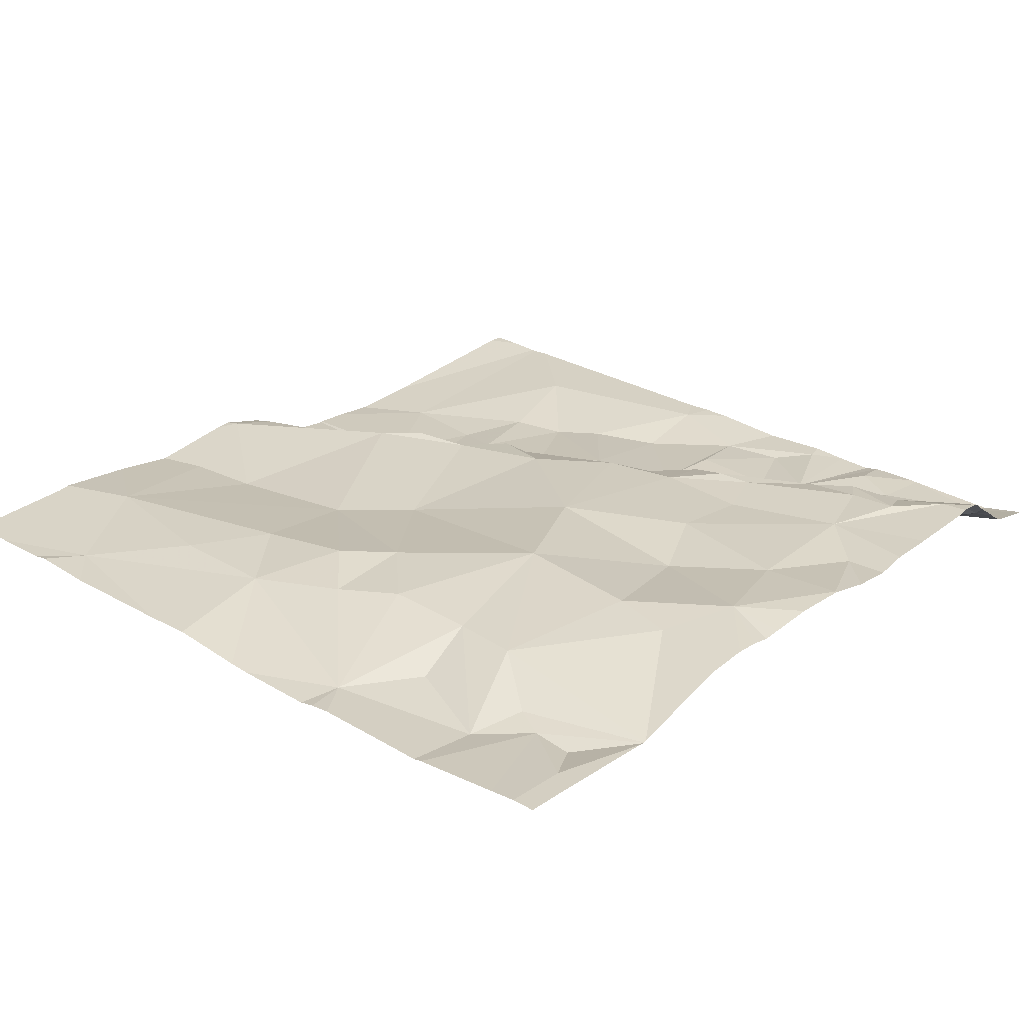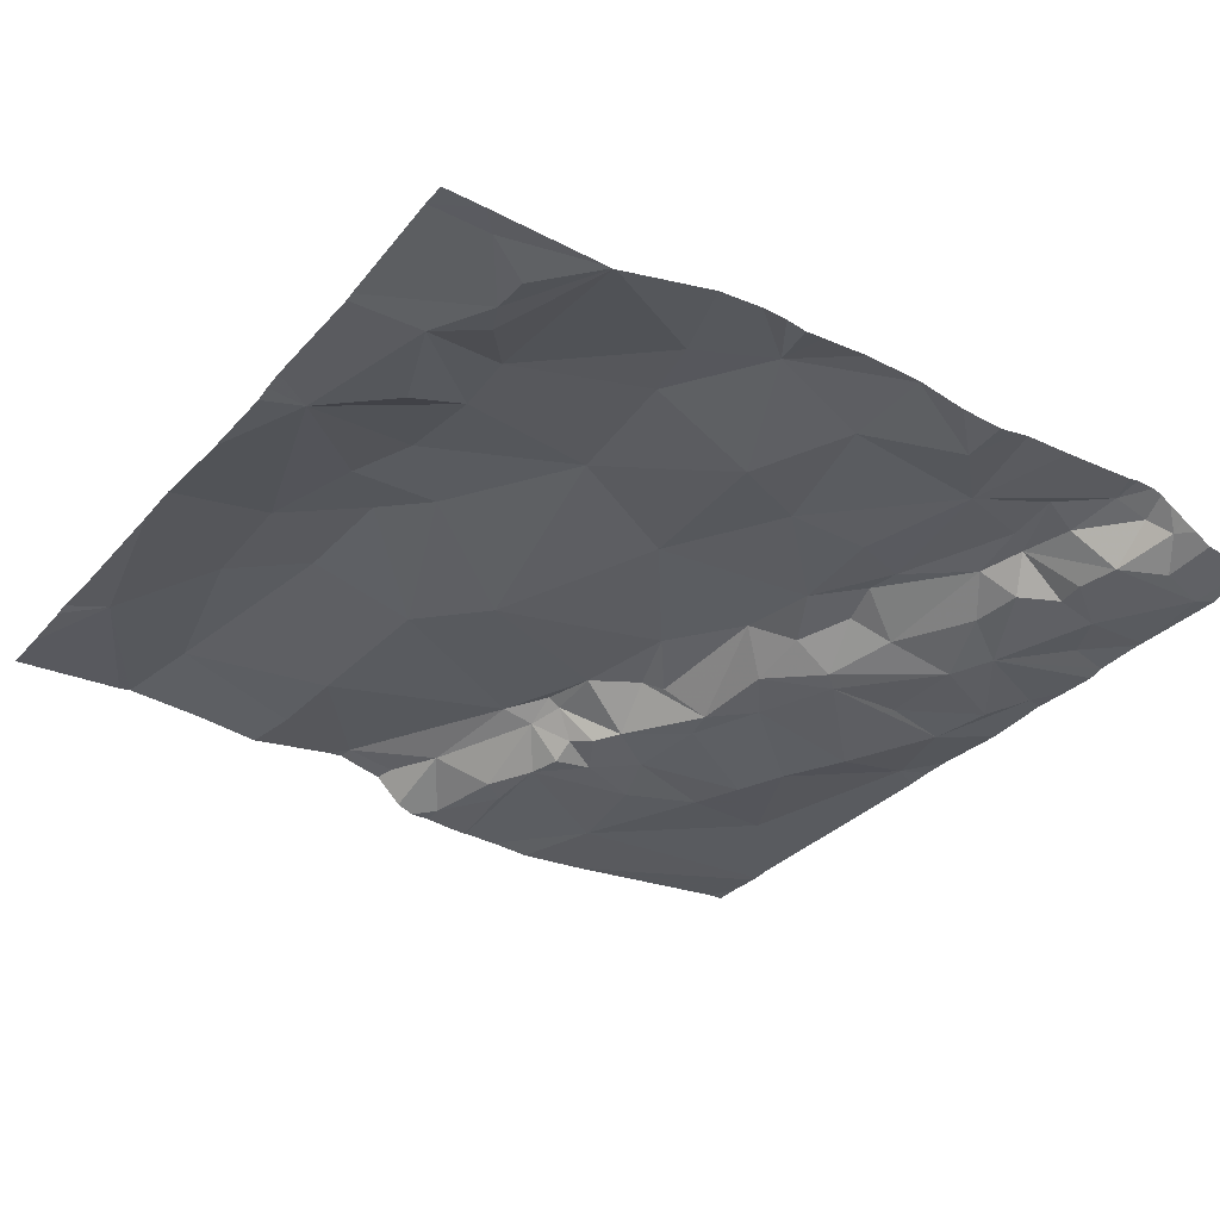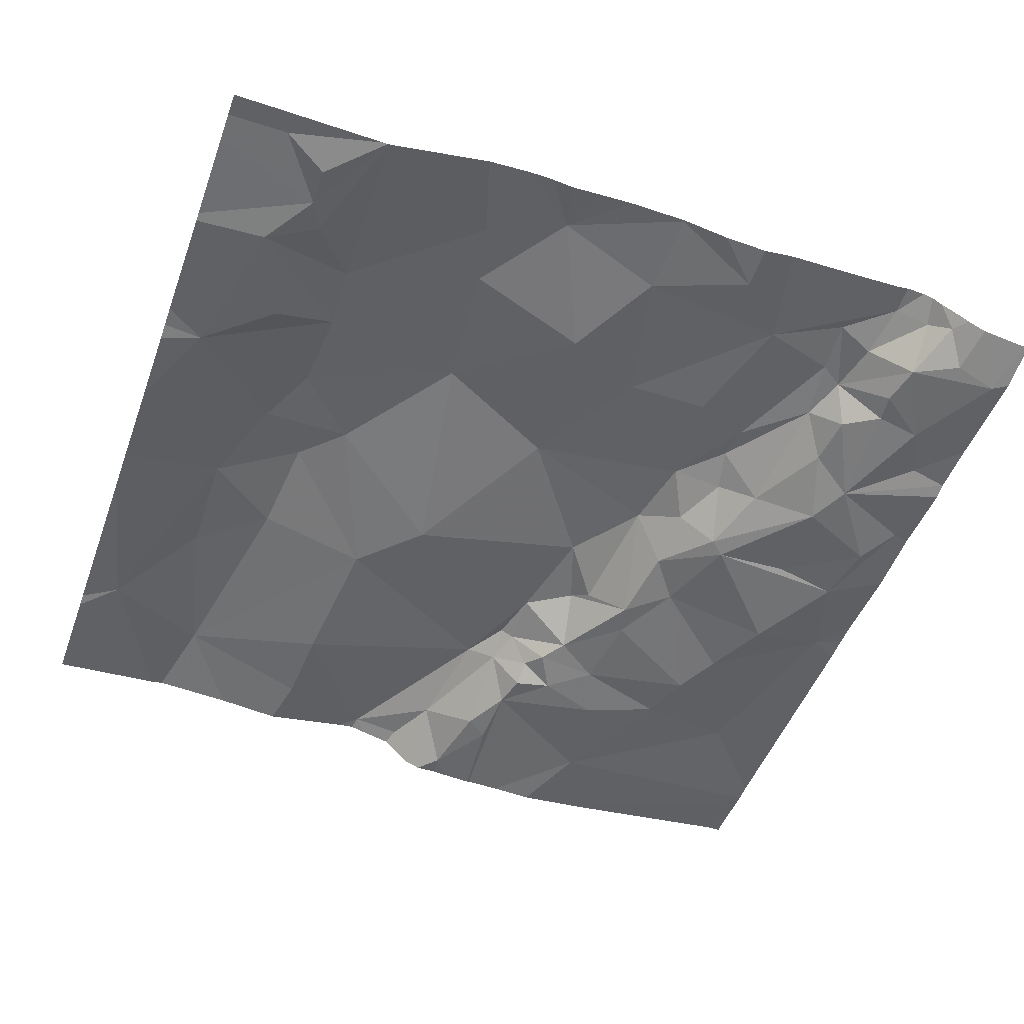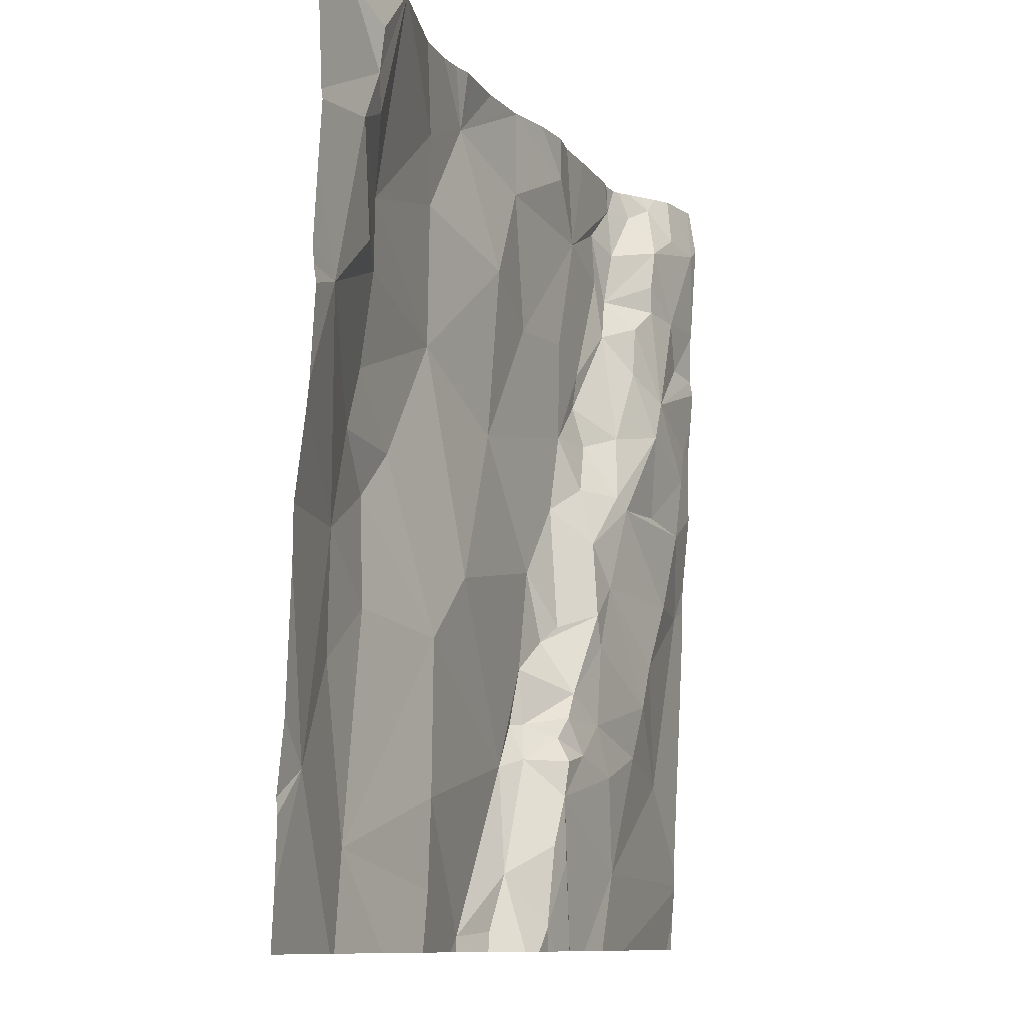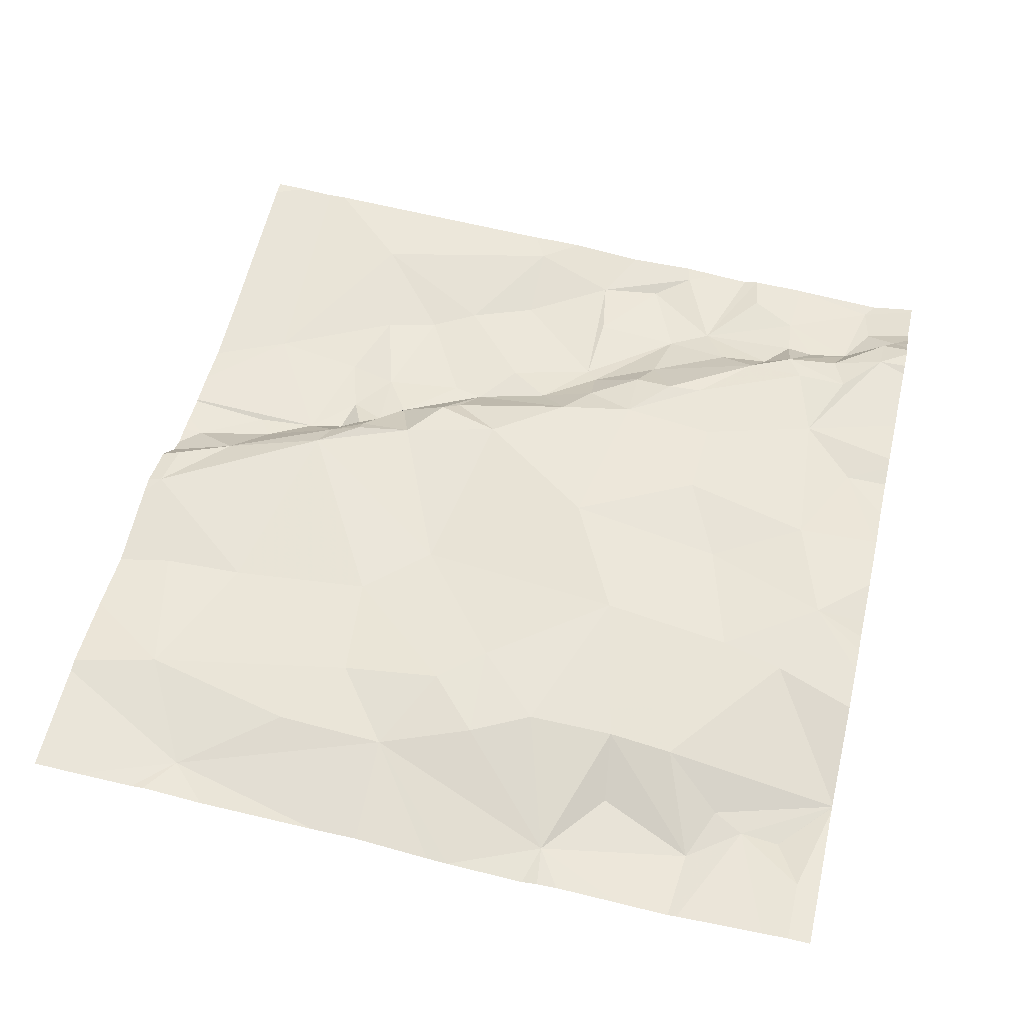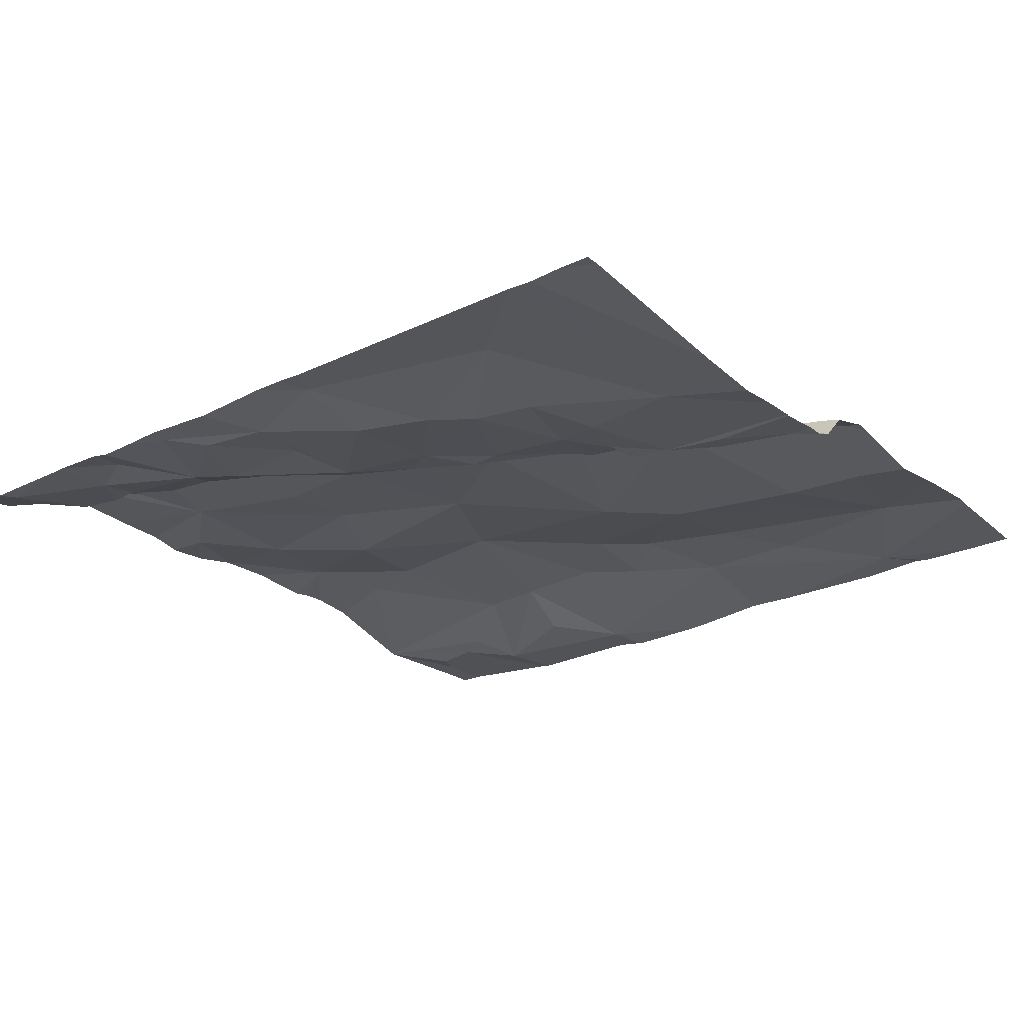
<metadata>
{"format":"obj","ext":"obj","renderer":"f3d","projection":"perspective","resolution":1024,"background":"white","views":[{"elev":23.6,"azim":131.6,"up":"+Z"},{"elev":-35.7,"azim":145.7,"up":"+Z"},{"elev":-52.1,"azim":160.2,"up":"+Z"},{"elev":-9.9,"azim":114.3,"up":"+Y"},{"elev":54.0,"azim":103.3,"up":"+Z"},{"elev":-21.2,"azim":-53.0,"up":"+Z"}]}
</metadata>
<code>
v -57.66 266.2 483.3
v -57.94 266.2 483.3
v -57.73 264.5 483.3
v -58.28 264.5 483.3
v -58.28 264.5 483.3
v -58.2 266.2 483.3
v -58.28 264.5 483.3
v -58.1 264.7 483.3
v -58.28 264.8 483.3
v -58.28 264.4 483.3
v -58.28 265.1 483.3
v -57.4 264.6 483.3
v -57.29 264.5 483.3
v -57.36 264.4 483.3
v -57.56 264.8 483.3
v -57.46 264.7 483.3
v -57.7 264.7 483.2
v -57.66 264.8 483.3
v -57.52 264.9 483.3
v -57.48 264.8 483.3
v -57.4 264.8 483.3
v -57.77 266.2 483.3
v -57.45 264.5 483.2
v -57.87 264.8 483.3
v -57.63 266.2 483.3
v -57.56 264.9 483.3
v -57.48 264.8 483.3
v -57.43 264.8 483.3
v -57.43 265 483.4
v -57.4 264.8 483.4
v -57.91 264.9 483.2
v -57.34 264.7 483.4
v -58.13 266.2 483.3
v -58.27 266.2 483.2
v -56.91 264.6 483.3
v -56.93 265 483.3
v -57.12 264.4 483.4
v -58.16 266.2 483.3
v -58.04 266.2 483.3
v -58.01 266.2 483.3
v -57.23 264.4 483.3
v -56.59 264.5 483.3
v -56.9 264.5 483.3
v -57.37 264.3 483.3
v -57.22 264.3 483.3
v -57.48 264.3 483.3
v -56.34 264.7 483.3
v -57.25 264.3 483.3
v -57.41 264.3 483.3
v -56.51 264.9 483.3
v -56.67 265 483.4
v -58.22 265.2 483.3
v -58.28 265.2 483.3
v -58.28 265.2 483.3
v -58.28 265.4 483.3
v -58.15 265.4 483.2
v -58.28 265.6 483.3
v -58.03 265.2 483.2
v -58.18 265.5 483.2
v -58.24 265.6 483.3
v -57.28 265.5 483.4
v -57.48 265.2 483.4
v -57.97 265 483.2
v -58 265.4 483.3
v -58 265.6 483.2
v -57.77 265.2 483.3
v -57.69 265.3 483.3
v -57.67 265.1 483.3
v -57.61 265.4 483.4
v -57.7 265.4 483.3
v -57.68 265 483.3
v -57.57 265.1 483.3
v -57.54 265 483.3
v -57.83 265.4 483.2
v -57.8 265.4 483.3
v -57.64 265.5 483.3
v -57.43 265.7 483.3
v -57.85 265.6 483.3
v -57.77 265.5 483.3
v -56.69 265.2 483.4
v -57.07 265.1 483.3
v -56.79 265.3 483.4
v -56.58 265.3 483.3
v -56.99 265.6 483.4
v -56.64 265.5 483.3
v -56.5 265.1 483.3
v -56.35 265.6 483.2
v -57.56 264.3 483.3
v -57.47 264.3 483.2
v -57.93 264.3 483.3
v -58.05 265.7 483.2
v -58.28 265.8 483.2
v -58.28 265.8 483.2
v -58.25 266.1 483.2
v -58.28 266.1 483.2
v -58.19 265.8 483.3
v -58.28 265.9 483.2
v -58.28 265.9 483.2
v -58.14 265.9 483.2
v -58.28 265.7 483.2
v -58.1 266.2 483.3
v -58.15 266.1 483.2
v -57.75 265.6 483.4
v -57.76 265.7 483.3
v -57.89 265.8 483.3
v -57.87 266 483.3
v -57.96 265.9 483.3
v -57.95 265.7 483.3
v -57.93 265.9 483.3
v -58.05 266.1 483.3
v -58.05 266.2 483.3
v -58.04 265.9 483.3
v -58.03 266 483.3
v -57.97 266.2 483.3
v -57.95 266.1 483.3
v -57.63 265.7 483.3
v -57.87 266.1 483.3
v -57.7 266 483.3
v -57.58 266.1 483.3
v -57.37 266.2 483.3
v -57.36 266 483.3
v -57.24 265.8 483.3
v -56.64 265.8 483.3
v -56.93 266.1 483.3
v -56.96 265.9 483.3
v -57.11 266.1 483.3
v -56.65 265.7 483.3
v -56.42 265.9 483.2
v -58.28 264.3 483.3
v -56.51 266 483.2
v -56.5 266.1 483.2
v -56.54 266 483.3
v -57.66 264.3 483.2
v -56.4 266.2 483.2
v -58.25 264.3 483.3
v -56.51 265.7 483.3
v -57.82 264.3 483.3
v -56.26 264.8 483.3
v -56.26 264.6 483.3
v -56.26 265 483.3
v -56.26 264.6 483.3
v -56.26 264.4 483.3
v -58.28 266.2 483.2
v -56.26 265.4 483.2
v -56.26 265.3 483.3
v -56.26 265.1 483.3
v -56.26 265.6 483.2
v -56.26 265.8 483.2
v -56.26 265.9 483.2
v -56.26 265.9 483.2
v -56.26 266.1 483.2
v -56.26 265.6 483.2
v -56.26 265.6 483.2
v -56.26 266.2 483.2
v -57.11 264.3 483.4
v -57.15 264.3 483.3
v -56.54 264.3 483.3
v -56.73 264.3 483.3
v -56.88 264.3 483.3
v -57.32 264.3 483.3
v -57.28 264.3 483.3
v -57.07 264.3 483.3
v -56.52 264.3 483.3
v -56.47 264.3 483.3
v -56.26 264.3 483.3
v -58.06 266.2 483.3
v -57.37 266.2 483.3
v -57.48 266.2 483.3
v -56.63 266.2 483.2
v -56.63 266.2 483.2
v -56.87 266.2 483.3
v -56.97 266.2 483.3
v -57.34 266.2 483.3
v -57.23 266.2 483.3
v -56.63 266.2 483.2
v -56.62 266.2 483.2
v -56.63 266.2 483.2
v -56.61 266.2 483.2
v -56.42 266.2 483.2
v -56.35 266.2 483.2
v -57.58 266.2 483.3
v -58.09 266.2 483.3
v -57.97 266.2 483.4
v -57.37 266.2 483.3
v -57.08 266.2 483.3
v -57.03 266.2 483.3
v -57.12 266.2 483.3
v -56.26 266.2 483.2
f 4 3 5
f 3 7 137
f 5 8 9
f 9 8 11
f 13 12 14
f 16 15 17
f 18 15 19
f 21 20 16
f 14 23 89
f 3 16 17
f 16 23 12
f 170 124 169
f 8 3 24
f 18 17 15
f 21 16 12
f 26 18 19
f 16 3 88
f 17 24 3
f 24 17 18
f 28 27 21
f 7 3 4
f 3 8 5
f 12 23 14
f 29 28 30
f 18 31 24
f 21 27 20
f 12 13 21
f 20 27 15
f 27 19 15
f 28 26 19
f 21 32 30
f 30 28 21
f 137 10 90
f 89 16 46
f 8 24 31
f 16 20 15
f 19 27 28
f 32 21 13
f 169 123 132
f 32 13 37
f 30 32 29
f 13 41 37
f 36 35 42
f 37 43 35
f 168 119 167
f 158 43 159
f 42 35 43
f 32 35 36
f 37 41 45
f 13 14 160
f 48 13 161
f 159 37 162
f 167 120 184
f 37 35 32
f 157 42 158
f 156 37 45
f 166 101 39
f 40 114 183
f 47 50 42
f 47 42 157
f 51 36 42
f 11 52 53
f 54 52 55
f 53 52 54
f 55 56 57
f 56 52 58
f 52 56 55
f 8 52 11
f 56 59 60
f 58 52 63
f 65 59 64
f 67 66 68
f 69 67 68
f 67 69 70
f 26 68 71
f 73 72 68
f 68 72 69
f 67 74 66
f 29 26 28
f 67 75 74
f 63 31 66
f 58 63 66
f 52 8 63
f 69 76 70
f 58 66 74
f 56 58 74
f 61 77 76
f 71 31 18
f 71 66 31
f 18 26 71
f 62 61 69
f 62 69 72
f 59 56 64
f 64 56 74
f 65 75 78
f 74 75 65
f 64 74 65
f 70 75 67
f 76 103 79
f 69 61 76
f 62 72 73
f 62 73 29
f 29 73 26
f 70 76 79
f 70 79 75
f 31 63 8
f 75 79 78
f 68 26 73
f 68 66 71
f 36 51 80
f 32 36 81
f 81 29 32
f 81 61 62
f 82 80 83
f 82 84 81
f 84 82 85
f 82 36 80
f 81 36 82
f 61 81 84
f 62 29 81
f 144 86 145
f 51 50 86
f 86 80 51
f 155 37 156
f 83 86 87
f 86 47 140
f 47 86 50
f 85 83 87
f 80 86 83
f 42 50 51
f 85 82 83
f 92 91 93
f 143 94 34
f 93 96 97
f 97 96 98
f 98 99 94
f 100 60 91
f 57 60 100
f 98 94 95
f 102 101 33
f 56 60 57
f 94 102 38
f 96 99 98
f 100 91 92
f 91 96 93
f 105 104 106
f 108 107 91
f 109 107 105
f 113 112 109
f 91 60 59
f 114 111 115
f 109 112 107
f 106 109 105
f 99 113 110
f 99 112 113
f 94 99 110
f 105 108 78
f 76 116 104
f 109 106 117
f 118 117 106
f 91 65 108
f 111 101 110
f 117 114 115
f 102 110 101
f 109 115 110
f 114 118 22
f 103 78 79
f 1 119 25
f 103 104 105
f 65 91 59
f 111 110 115
f 39 114 40
f 118 106 104
f 110 102 94
f 104 116 118
f 99 96 91
f 65 78 108
f 103 105 78
f 112 99 91
f 110 113 109
f 105 107 108
f 120 119 121
f 121 119 118
f 101 111 39
f 121 118 77
f 76 77 116
f 77 118 116
f 103 76 104
f 117 115 109
f 117 118 114
f 119 120 167
f 91 107 112
f 121 77 122
f 124 123 169
f 126 125 124
f 126 124 171
f 125 126 122
f 122 126 121
f 84 127 123
f 125 84 123
f 85 127 84
f 123 124 125
f 84 122 61
f 173 126 174
f 126 120 121
f 122 77 61
f 122 84 125
f 128 87 148
f 130 128 149
f 175 131 176
f 132 130 175
f 48 41 13
f 176 134 178
f 134 131 130
f 87 128 136
f 169 132 177
f 127 87 136
f 128 132 123
f 39 111 114
f 134 130 151
f 85 87 127
f 123 127 128
f 127 136 128
f 45 41 48
f 25 119 181
f 130 132 128
f 138 47 139
f 44 14 49
f 139 47 141
f 140 47 138
f 46 16 88
f 141 47 142
f 88 3 133
f 142 47 163
f 1 118 119
f 144 87 86
f 49 14 89
f 89 23 16
f 145 86 146
f 146 86 140
f 147 87 144
f 2 114 22
f 135 10 129
f 148 87 152
f 149 128 148
f 22 118 1
f 150 130 149
f 151 130 150
f 90 10 135
f 152 87 153
f 133 3 137
f 153 87 147
f 154 134 151
f 137 7 10
f 180 154 188
f 6 94 38
f 158 42 43
f 38 102 33
f 159 43 37
f 33 101 182
f 160 14 44
f 161 13 160
f 34 94 6
f 162 37 155
f 163 47 157
f 143 95 94
f 164 142 163
f 165 142 164
f 171 124 170
f 172 126 171
f 173 120 126
f 174 126 187
f 175 130 131
f 176 131 134
f 177 132 175
f 178 134 179
f 179 134 180
f 180 134 154
f 181 119 168
f 182 101 166
f 183 114 2
f 184 120 173
f 185 126 186
f 186 126 172
f 187 126 185

</code>
